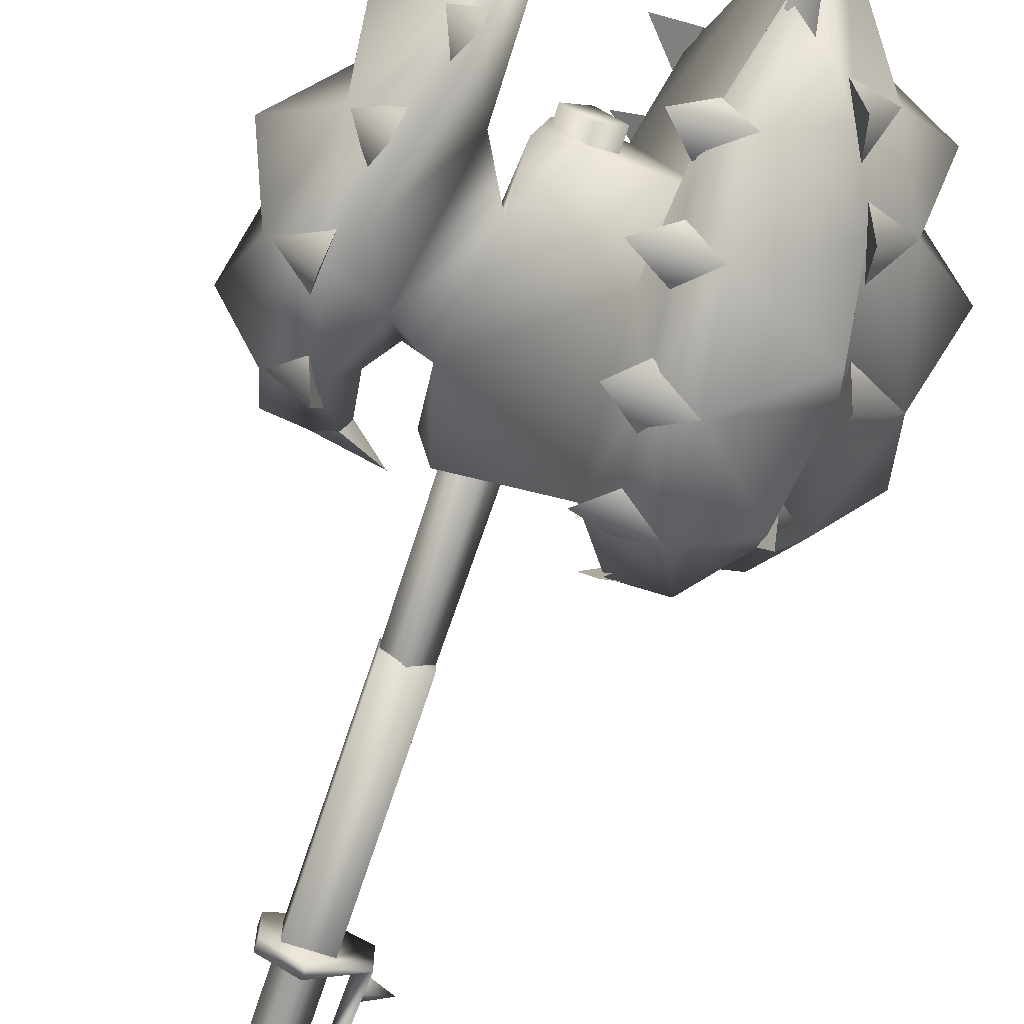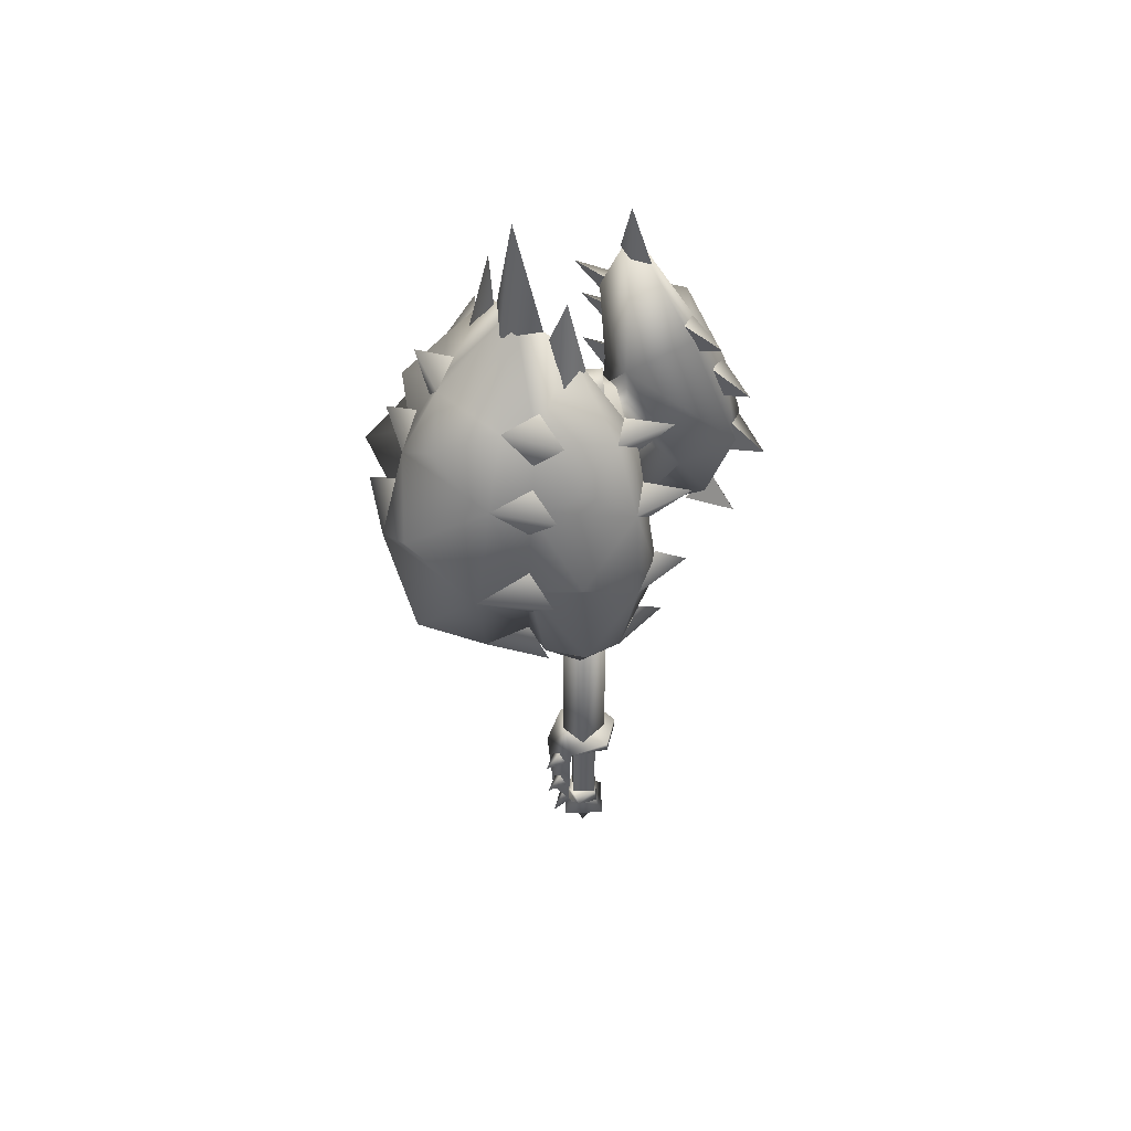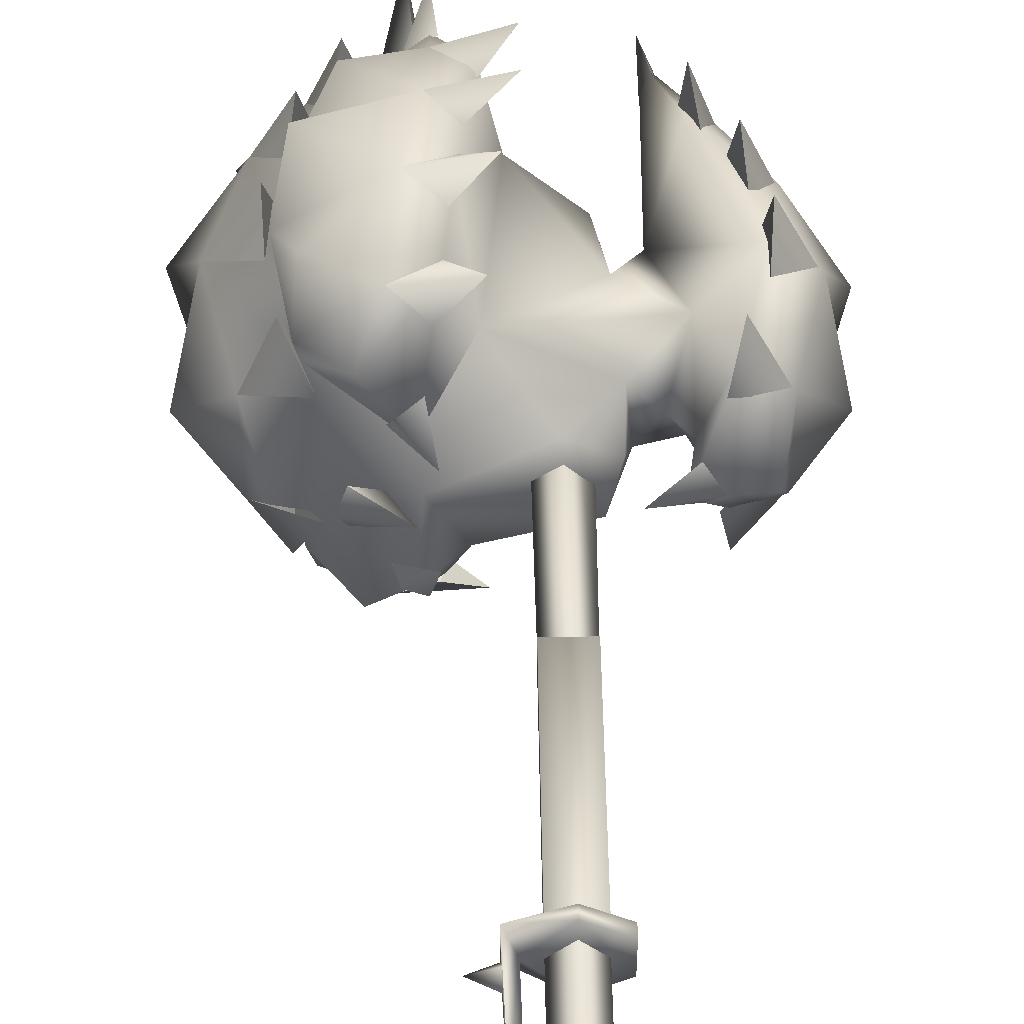
<metadata>
{"format":"obj","ext":"obj","renderer":"f3d","projection":"perspective","resolution":1024,"background":"white","views":[{"elev":-71.0,"azim":-18.3,"up":"+Y"},{"elev":48.2,"azim":133.5,"up":"+Z"},{"elev":49.7,"azim":179.2,"up":"+Y"}]}
</metadata>
<code>
g mesh00
v -11.04 0 84.51
v -17.64 0 90.17
v -19.19 -4.382 89.22
v 5.241 30.18 150.7
v 18.21 25.71 150.6
v 11.28 25.61 144.2
v -29.38 28.94 116.4
v -37.24 13.66 115.2
v -28.4 18.96 120.3
v 24.67 0 88.33
v 20.33 0 81.56
v 29.75 -4.291 85.57
v 26.85 0 170.6
v 22.63 0 198.1
v 20.86 -6.734 172.6
v 19.11 0 170.7
v 22.63 0 198.1
v 20.86 6.734 172.6
v 20.33 0 81.56
v 31.68 0 83.74
v 29.75 -4.291 85.57
v 31.08 22.33 156.3
v 36.84 9.523 156.2
v 33.38 15.67 148.7
v 38.91 25 97.98
v 44.9 10.97 96.54
v 33.82 13.3 93.74
v 31.08 -22.33 156.3
v 36.84 -9.523 156.2
v 28.39 -12.64 158.4
v 37.22 26.04 141.3
v 44.52 13.23 141.1
v 38.76 19.32 134.4
v 41.45 -28.94 120
v 50.66 -14.92 118.5
v 40.29 -20.72 124.5
v 8.134 37.76 116.4
v 22.12 36.28 115.2
v 15.45 33.53 110.1
v -19.23 -22.33 150.7
v -24.14 -8.717 150.6
v -21.19 -14.34 144.2
v 5.173 -35.87 134.6
v 18.98 -32.41 134.5
v 12.8 -28.14 137.5
v 10.22 -33.06 97.68
v 23.94 -32.64 96.45
v 16.19 -31.51 102
v 8.134 -37.76 116.4
v 22.12 -36.28 115.2
v 13.97 -33.52 120.3
v 10.22 33.06 97.68
v 23.94 32.64 96.45
v 17.5 27.13 94.08
v 5.173 35.87 134.6
v 18.98 32.41 134.5
v 13.54 30.79 128.7
v 19.54 -5.327 92
v -5.987 -6.844 88.94
v 0.4643 10.33 88.55
v 11.45 -12.92 123.1
v 11.4 -24.8 148.3
v 18.45 -11.69 169.2
v -24.63 16.09 98.05
v -32.33 10.97 96.45
v -28.73 20.83 115.2
v 7.791 19.88 134.3
v 18.45 11.69 169.2
v 11.4 24.8 148.3
v 0 -8.577 10.96
v 0 -8.577 13.36
v -7.427 -4.288 13.36
v -4.172 0 -12
v -5.015 0 -15.55
v 0 -5.015 -15.55
v -4.919 4.259 137.8
v -7.467 -4.167 136.2
v -0.4224 -7.254 137.7
v 28.32 -24.75 87.58
v 16.85 -30.31 98.05
v 20.3 -15.47 84.27
v 0 3.257 -21.86
v -3.257 0 -21.86
v 0 7.213 -19.46
v -28.4 -18.96 120.3
v -29.38 -28.94 116.4
v -29.05 -18.07 110.1
v -19.19 4.382 89.22
v 16.19 31.51 102
v 10.22 33.06 97.68
v 17.5 27.13 94.08
v -26.76 -15.94 102
v -24.8 -24.99 97.68
v -22.5 -11.98 94.08
v -15.12 4.625 167.4
v -13.34 0 181.3
v -13.28 0 167.3
v -15.12 -4.625 167.4
v -15.12 -4.625 167.4
v -13.34 0 181.3
v -17.42 0 166.6
v -15.12 4.625 167.4
v 12.52 22.2 152.5
v -22.5 11.98 94.08
v -24.8 24.99 97.68
v -26.76 15.94 102
v -19.19 4.382 89.22
v -11.04 0 84.51
v -22.67 0 86.71
v -19.19 -4.382 89.22
v -29.05 18.07 110.1
v -18.1 -10.4 152.5
v -19.23 -22.33 150.7
v -21.19 -14.34 144.2
v -21.19 14.34 144.2
v -19.23 22.33 150.7
v -18.1 10.4 152.5
v -24.47 -16.08 137.5
v -25.78 -26.04 134.6
v -27.09 -17.69 128.7
v -27.09 17.69 128.7
v -25.78 26.04 134.6
v -24.47 16.08 137.5
v -29.05 18.07 110.1
v -29.38 28.94 116.4
v -28.4 18.96 120.3
v -18.1 10.4 152.5
v -19.23 22.33 150.7
v -24.14 8.717 150.6
v -21.19 14.34 144.2
v -26.76 15.94 102
v -24.8 24.99 97.68
v -32.33 10.04 96.45
v -22.5 11.98 94.08
v -24.47 16.08 137.5
v -25.78 26.04 134.6
v -32 12.11 134.5
v -27.09 17.69 128.7
v -29.05 -18.07 110.1
v -29.38 -28.94 116.4
v -37.24 -13.66 115.2
v -28.4 -18.96 120.3
v -27.09 -17.69 128.7
v -25.78 -26.04 134.6
v -32 -12.11 134.5
v -24.47 -16.08 137.5
v 35.69 -17.57 144.6
v 37.22 -26.04 141.3
v 44.52 -13.23 141.1
v 38.76 -19.32 134.4
v 41.06 -20.95 112.6
v 41.45 -28.94 120
v 40.29 -20.72 124.5
v -22.5 -11.98 94.08
v -24.8 -24.99 97.68
v -32.33 -10.04 96.45
v -26.76 -15.94 102
v 29.75 4.289 85.57
v 33.82 -13.3 93.74
v 38.91 -25 97.98
v 38.37 -18.37 103.1
v 38.37 -18.37 103.1
v 38.91 -25 97.98
v 44.9 -10.97 96.54
v 33.82 -13.3 93.74
v 20.86 6.734 172.6
v 20.86 -6.734 172.6
v 38.37 18.37 103.1
v 38.91 25 97.98
v 33.82 13.3 93.74
v 29.75 4.289 85.57
v 41.06 20.95 112.6
v 41.45 28.94 120
v 50.66 14.92 118.5
v 40.29 20.72 124.5
v 33.38 -15.67 148.7
v 31.08 -22.33 156.3
v 28.39 -12.64 158.4
v 28.39 12.64 158.4
v 31.08 22.33 156.3
v 33.38 15.67 148.7
v 38.76 -19.32 134.4
v 37.22 -26.04 141.3
v 35.69 -17.57 144.6
v 35.69 17.57 144.6
v 37.22 26.04 141.3
v 38.76 19.32 134.4
v 40.29 20.72 124.5
v 41.45 28.94 120
v 41.06 20.95 112.6
v 28.39 12.64 158.4
v 38.37 18.37 103.1
v 33.38 -15.67 148.7
v 35.69 17.57 144.6
v 41.06 -20.95 112.6
v 24.26 14.35 87.78
v 17.07 10.74 82.4
v 22.9 18.1 85.43
v 18.89 19.72 88.04
v 13.97 33.52 120.3
v 17.11 15.27 164.5
v 18.56 11.31 181.3
v 22.45 14.07 161.9
v 20.56 8.038 171
v 11.28 -25.61 144.2
v 5.241 -30.18 150.7
v 12.52 -22.2 152.5
v 15.45 -33.53 110.1
v 8.134 -37.76 116.4
v 13.97 -33.52 120.3
v -18.1 -10.4 152.5
v 13.54 -30.79 128.7
v 5.173 -35.87 134.6
v 12.8 -28.14 137.5
v 18.56 -11.31 181.3
v 20.56 -8.038 171
v 17.11 -15.27 164.5
v 18.89 -19.72 85.34
v 24.26 -15.1 87.78
v 17.07 -10.74 82.4
v 20.56 8.038 171
v 18.56 11.31 181.3
v 17.11 15.27 164.5
v 20.56 -8.038 171
v 18.56 -11.31 181.3
v 22.45 -14.07 161.9
v 17.11 -15.27 164.5
v 17.5 -27.13 94.08
v 10.22 -33.06 97.68
v 16.19 -31.51 102
v 13.54 -30.79 128.7
v 18.89 -19.72 85.34
v 17.07 -10.74 82.4
v 22.9 -18.1 85.43
v 24.26 -15.1 87.78
v 17.5 -27.13 94.08
v 15.45 -33.53 110.1
v 12.52 -22.2 152.5
v 5.241 -30.18 150.7
v 18.21 -25.71 150.6
v 11.28 -25.61 144.2
v 12.52 22.2 152.5
v 5.241 30.18 150.7
v 11.28 25.61 144.2
v 13.97 33.52 120.3
v 8.134 37.76 116.4
v 15.45 33.53 110.1
v 16.19 31.51 102
v 18.89 19.72 88.04
v 17.07 10.74 82.4
v 24.26 14.35 87.78
v 12.8 28.14 137.5
v 5.173 35.87 134.6
v 13.54 30.79 128.7
v 12.8 28.14 137.5
v 16.85 -30.31 98.05
v 14.48 -34.83 115.2
v 12.84 -19.48 94.55
v -32 13.23 134.5
v -33.31 0 146.9
v -24.14 9.522 150.6
v 36.1 -15.83 98.41
v 19.54 -5.327 92
v 28.77 0 83.51
v 44.9 10.97 96.54
v 36.1 15.83 98.41
v 50.66 14.92 118.5
v 40.68 20.83 118.6
v -24.63 -16.09 98.05
v -32.33 -10.97 96.45
v -30.36 0 87.58
v 40.68 -20.83 118.6
v 37.22 -18.45 139.5
v 37.5 -33.89 126.5
v 14.48 -34.83 115.2
v 23.94 -32.64 96.45
v 18.98 -32.41 134.5
v 31.4 -26.61 146.9
v 18.21 -25.71 150.6
v -7.481 5.969 123.7
v -7.481 -7.788 125.5
v 57.19 0 131.8
v 44.52 13.23 141.1
v 40.68 20.83 118.6
v 37.22 18.45 139.5
v -32 -13.23 134.5
v -42.8 0 126.5
v -37.24 -14.92 115.2
v -7.481 -7.788 125.5
v -10.34 -9.031 103.9
v 20.3 -15.47 84.27
v 36.1 -15.83 98.41
v 14.48 34.83 115.2
v 22.12 36.28 115.2
v 35.75 33.22 102.4
v 23.94 32.64 96.45
v -18.41 12.89 109.5
v -14.79 -0.8182 103.1
v -18.7 0 97.32
v -18.41 -12.89 109.5
v -8.486 4.829 90.01
v -9.094 4.829 103.9
v 36.85 -21.8 96.45
v 36.1 -15.83 98.41
v 44.9 -10.97 96.54
v 55.27 0 103.5
v 50.66 -14.92 118.5
v 4.173 -3.498 59.42
v 4.173 -3.498 13.38
v 4.173 3.498 59.42
v -4.173 -3.498 13.38
v 4.173 -3.498 13.38
v 4.173 -3.498 59.42
v -4.173 -3.498 13.38
v -4.173 -3.498 59.42
v -4.173 3.498 13.38
v -4.173 3.498 59.42
v -4.173 3.498 13.38
v -4.173 3.498 59.42
v 4.173 3.498 13.38
v -17.06 0 86.12
v 19.54 -5.327 92
v 0.4643 10.33 88.55
v 11.34 13.43 106.5
v 16.85 30.31 98.05
v 20.3 14.81 84.27
v 36.1 15.83 98.41
v 44.52 -13.23 141.1
v 47.59 0 151.8
v 36.84 -9.523 156.2
v 37.5 33.89 126.5
v 37.22 18.45 139.5
v 40.68 20.83 118.6
v 18.45 11.69 169.2
v 22.78 0 175.5
v 30.89 14.16 153.6
v 36.84 9.523 156.2
v 37.22 18.45 139.5
v 19.11 4.181 134.6
v 40.7 0 86
v 36.1 15.83 98.41
v 28.77 0 83.51
v 19.11 4.181 134.6
v 22.78 0 175.5
v 18.45 11.69 169.2
v -7.427 -4.288 10.96
v -7.427 -4.288 13.36
v -7.427 4.288 13.36
v -7.427 -4.288 10.96
v -7.427 4.288 10.96
v 6.877 0 -7.139
v 8.903 -2.882 -7.876
v 9.684 -4.288 13.36
v 7.263 0 10.96
v 4.172 0 -12
v 0 4.172 -12
v 0 -4.172 -12
v -4.172 0 -12
v 0 -4.172 -12
v 4.571 -2.508 -15.55
v 4.172 0 -12
v 7.263 0 10.96
v 0 -8.577 10.96
v 0 8.577 10.96
v -7.427 -4.288 10.96
v -7.427 4.288 10.96
v 9.684 4.288 13.36
v 0 8.577 13.36
v 0 -8.577 13.36
v -7.427 4.288 13.36
v -7.427 -4.288 13.36
v 9.251 -0.01959 10.69
v 9.217 -2.489 8.318
v 14.45 0 8.535
v 9.251 0.01037 5.785
v 9.219 2.489 8.294
v 9.251 -0.01959 10.69
v 18.21 25.71 150.6
v 31.4 26.61 146.9
v 18.98 32.41 134.5
v 8.696 0.003457 0.5743
v 8.696 -2.299 -1.995
v 13.91 0 -2.079
v 8.696 -0.02305 -4.28
v 8.696 2.297 -1.946
v 8.696 0.003457 0.5743
v 20.3 14.81 84.27
v 28.32 24.75 87.58
v 36.1 15.83 98.41
v 36.85 21.8 96.45
v 8.388 0.08874 -8.535
v 7.072 -2.016 -10.73
v 11.71 0 -13.08
v 5.854 -0.09796 -12.69
v 7.247 2.014 -10.59
v 8.388 0.08874 -8.535
v 3.257 0 -21.86
v 7.214 0 -19.46
v -7.214 0 -19.46
v 0 -7.213 -19.46
v 0 0 -9.902
v 0 -4.943 140.8
v 4.943 0 140.8
v -4.943 0 140.8
v 0 4.943 140.8
v 0 -3.257 -21.86
v 0 0 -29.66
v -13.54 0 175
v -19.07 -14.15 148.3
v -12.84 0 134.3
v -28.73 -20.83 115.2
v -24.63 -16.09 98.05
v -17.06 0 86.12
v -24.63 16.09 98.05
v -28.73 20.83 115.2
v -19.07 14.15 148.3
v 11.4 -24.8 148.3
v 22.12 -36.28 115.2
v 35.75 -33.22 102.4
v -41.17 0 102.4
v -37.24 14.92 115.2
v -24.14 -9.522 150.6
v -4.173 -3.498 59.42
v 16.85 30.31 98.05
v 14.48 34.83 115.2
v 11.4 24.8 148.3
v 30.89 -14.16 153.6
v 37.22 -18.45 139.5
v 40.68 -20.83 118.6
v 36.1 -15.83 98.41
v 11.45 -12.92 123.1
v -5.015 0 -15.55
v 0 5.015 -15.55
v 0 -5.015 -15.55
v 4.571 2.508 -15.55
v 4.571 -2.508 -15.55
v 8.903 2.882 -7.876
v 8.903 -2.882 -7.876
v 9.684 -4.288 13.36
v 4.571 2.508 -15.55
v 8.903 2.882 -7.876
v 9.684 4.288 13.36
v 0 8.577 10.96
v 0 8.577 13.36
v -7.427 4.288 10.96
v -7.427 4.288 13.36
v 0 5.015 -15.55
v 0 4.172 -12
v -7.467 -4.167 136.2
v -0.4224 -7.254 137.7
v 0 -4.172 11.13
v -4.172 0 11.13
v -4.172 0 -12
v 0 4.172 11.13
v 0 4.172 -12
v 4.172 0 11.13
v 4.172 0 -12
v 0 -4.172 -12
v 0 -4.943 140.8
v 4.172 0 59.29
v 4.943 0 140.8
v 0 4.172 59.29
v 0 4.943 140.8
v -4.172 0 59.29
v -4.943 0 140.8
v 0 -4.172 59.29
v -28.73 -20.83 115.2
v -19.07 -14.15 148.3
v -13.54 0 175
v -19.07 14.15 148.3
v 18.45 -11.69 169.2
v 18.45 11.69 169.2
v 30.89 14.16 153.6
v 30.89 -14.16 153.6
v 18.45 -11.69 169.2
v -9.094 4.829 103.9
v -10.34 -9.031 103.9
v -8.486 4.829 90.01
f 1 2 3
f 4 5 6
f 7 8 9
f 10 11 12
f 13 14 15
f 16 17 18
f 19 20 21
f 22 23 24
f 25 26 27
f 28 29 30
f 31 32 33
f 34 35 36
f 37 38 39
f 40 41 42
f 43 44 45
f 46 47 48
f 49 50 51
f 52 53 54
f 55 56 57
f 58 59 60
f 61 62 63
f 64 65 66
f 67 68 69
f 70 71 72
f 73 74 75
f 76 77 78
f 79 80 81
f 82 83 84
f 85 86 87
f 2 1 88
f 89 90 91
f 92 93 94
f 95 96 97
f 97 96 98
f 99 100 101
f 101 100 102
f 5 4 103
f 104 105 106
f 107 108 109
f 109 108 110
f 8 7 111
f 112 113 114
f 115 116 117
f 118 119 120
f 121 122 123
f 124 125 126
f 127 128 129
f 129 128 130
f 131 132 133
f 133 132 134
f 135 136 137
f 137 136 138
f 139 140 141
f 141 140 142
f 143 144 145
f 145 144 146
f 147 148 149
f 149 148 150
f 151 152 153
f 154 155 156
f 156 155 157
f 11 10 158
f 159 160 161
f 162 163 164
f 164 163 165
f 14 13 166
f 17 16 167
f 168 169 170
f 20 19 171
f 172 173 174
f 174 173 175
f 176 177 178
f 179 180 181
f 182 183 184
f 185 186 187
f 188 189 190
f 23 22 191
f 26 25 192
f 29 28 193
f 32 31 194
f 35 34 195
f 196 197 198
f 198 197 199
f 38 37 200
f 201 202 203
f 203 202 204
f 205 206 207
f 208 209 210
f 41 40 211
f 212 213 214
f 215 216 217
f 218 219 220
f 221 222 223
f 224 225 226
f 226 225 227
f 228 229 230
f 44 43 231
f 232 233 234
f 234 233 235
f 47 46 236
f 50 49 237
f 238 239 240
f 240 239 241
f 242 243 244
f 245 246 247
f 53 52 248
f 249 250 251
f 252 253 254
f 56 55 255
f 256 257 258
f 259 260 261
f 262 263 264
f 265 266 267
f 267 266 268
f 269 270 271
f 271 270 65
f 272 273 274
f 275 80 276
f 277 278 279
f 77 280 281
f 282 267 283
f 283 267 284
f 283 284 285
f 286 287 288
f 289 290 61
f 291 58 292
f 293 67 69
f 59 58 258
f 258 58 291
f 258 291 256
f 294 295 296
f 297 298 299
f 299 298 300
f 62 61 257
f 301 290 302
f 272 303 304
f 304 303 79
f 304 79 81
f 305 306 307
f 308 309 310
f 311 312 313
f 314 315 316
f 316 315 317
f 318 319 320
f 65 64 271
f 271 64 321
f 271 321 269
f 322 323 324
f 325 326 324
f 324 326 327
f 324 327 322
f 322 327 264
f 328 329 330
f 331 332 333
f 334 335 336
f 336 335 337
f 336 337 338
f 338 337 283
f 68 67 339
f 339 67 76
f 339 76 78
f 265 340 341
f 341 340 342
f 343 344 345
f 72 346 70
f 347 348 349
f 349 348 350
f 351 352 353
f 71 70 353
f 353 70 354
f 353 354 351
f 355 356 357
f 357 356 358
f 73 75 359
f 359 75 360
f 359 360 361
f 362 363 364
f 364 363 365
f 364 365 366
f 367 368 369
f 369 368 370
f 369 370 371
f 372 373 374
f 373 375 374
f 374 375 376
f 374 376 377
f 378 379 380
f 381 382 383
f 382 384 383
f 383 384 385
f 383 385 386
f 387 388 389
f 389 388 390
f 389 390 333
f 391 392 393
f 392 394 393
f 393 394 395
f 393 395 396
f 397 82 398
f 398 82 84
f 399 400 401
f 402 403 404
f 404 403 405
f 406 83 407
f 408 409 410
f 410 409 411
f 410 411 300
f 300 411 412
f 300 412 299
f 412 413 299
f 299 413 414
f 299 414 297
f 297 414 415
f 297 415 410
f 410 415 416
f 410 416 408
f 279 417 277
f 277 417 275
f 277 275 418
f 418 275 276
f 418 276 419
f 420 288 421
f 421 288 287
f 421 287 259
f 259 287 286
f 259 286 260
f 260 286 422
f 260 422 261
f 309 320 310
f 310 320 319
f 310 319 313
f 313 319 423
f 313 423 311
f 296 424 294
f 294 424 425
f 294 425 380
f 380 425 426
f 380 426 378
f 330 427 328
f 328 427 428
f 328 428 307
f 307 428 429
f 307 429 305
f 305 429 430
f 257 431 258
f 258 431 290
f 258 290 59
f 59 290 301
f 59 301 60
f 432 433 434
f 434 433 435
f 434 435 436
f 436 435 437
f 436 437 438
f 438 437 367
f 438 367 439
f 439 367 369
f 440 351 441
f 441 351 354
f 441 354 442
f 442 354 443
f 442 443 444
f 444 443 445
f 444 445 446
f 74 73 447
f 447 73 448
f 447 448 440
f 440 448 361
f 440 361 351
f 351 361 360
f 351 360 352
f 77 76 280
f 280 76 67
f 280 67 324
f 324 67 293
f 324 293 325
f 449 289 450
f 450 289 61
f 450 61 343
f 343 61 63
f 343 63 344
f 451 452 453
f 453 452 454
f 453 454 455
f 455 454 456
f 455 456 457
f 457 456 451
f 457 451 458
f 458 451 453
f 459 460 461
f 461 460 462
f 461 462 463
f 463 462 464
f 463 464 465
f 465 464 466
f 465 466 459
f 459 466 460
f 288 467 286
f 286 467 468
f 286 468 422
f 422 468 469
f 422 469 261
f 261 469 470
f 261 470 259
f 259 470 66
f 259 66 421
f 421 66 65
f 421 65 420
f 420 65 270
f 420 270 288
f 288 270 269
f 288 269 467
f 471 427 335
f 335 427 330
f 335 330 337
f 337 330 329
f 337 329 283
f 283 329 328
f 283 328 282
f 282 328 307
f 282 307 267
f 267 307 306
f 267 306 265
f 265 306 305
f 265 305 340
f 340 305 430
f 340 430 342
f 426 472 378
f 378 472 473
f 378 473 379
f 379 473 332
f 379 332 380
f 380 332 331
f 380 331 294
f 294 331 333
f 294 333 295
f 295 333 390
f 295 390 296
f 296 390 388
f 296 388 424
f 424 388 387
f 80 79 276
f 276 79 303
f 276 303 419
f 419 303 272
f 419 272 418
f 418 272 274
f 418 274 277
f 277 274 273
f 277 273 278
f 278 273 474
f 278 474 279
f 279 474 475
f 279 475 417
f 83 82 407
f 407 82 397
f 407 397 406
f 406 397 400
f 406 400 83
f 83 400 399
f 83 399 84
f 84 399 401
f 84 401 398
f 398 401 400
f 398 400 397
f 297 476 298
f 298 476 477
f 298 477 300
f 300 477 281
f 300 281 410
f 410 281 280
f 410 280 297
f 297 280 324
f 297 324 476
f 476 324 323
f 476 323 478

</code>
